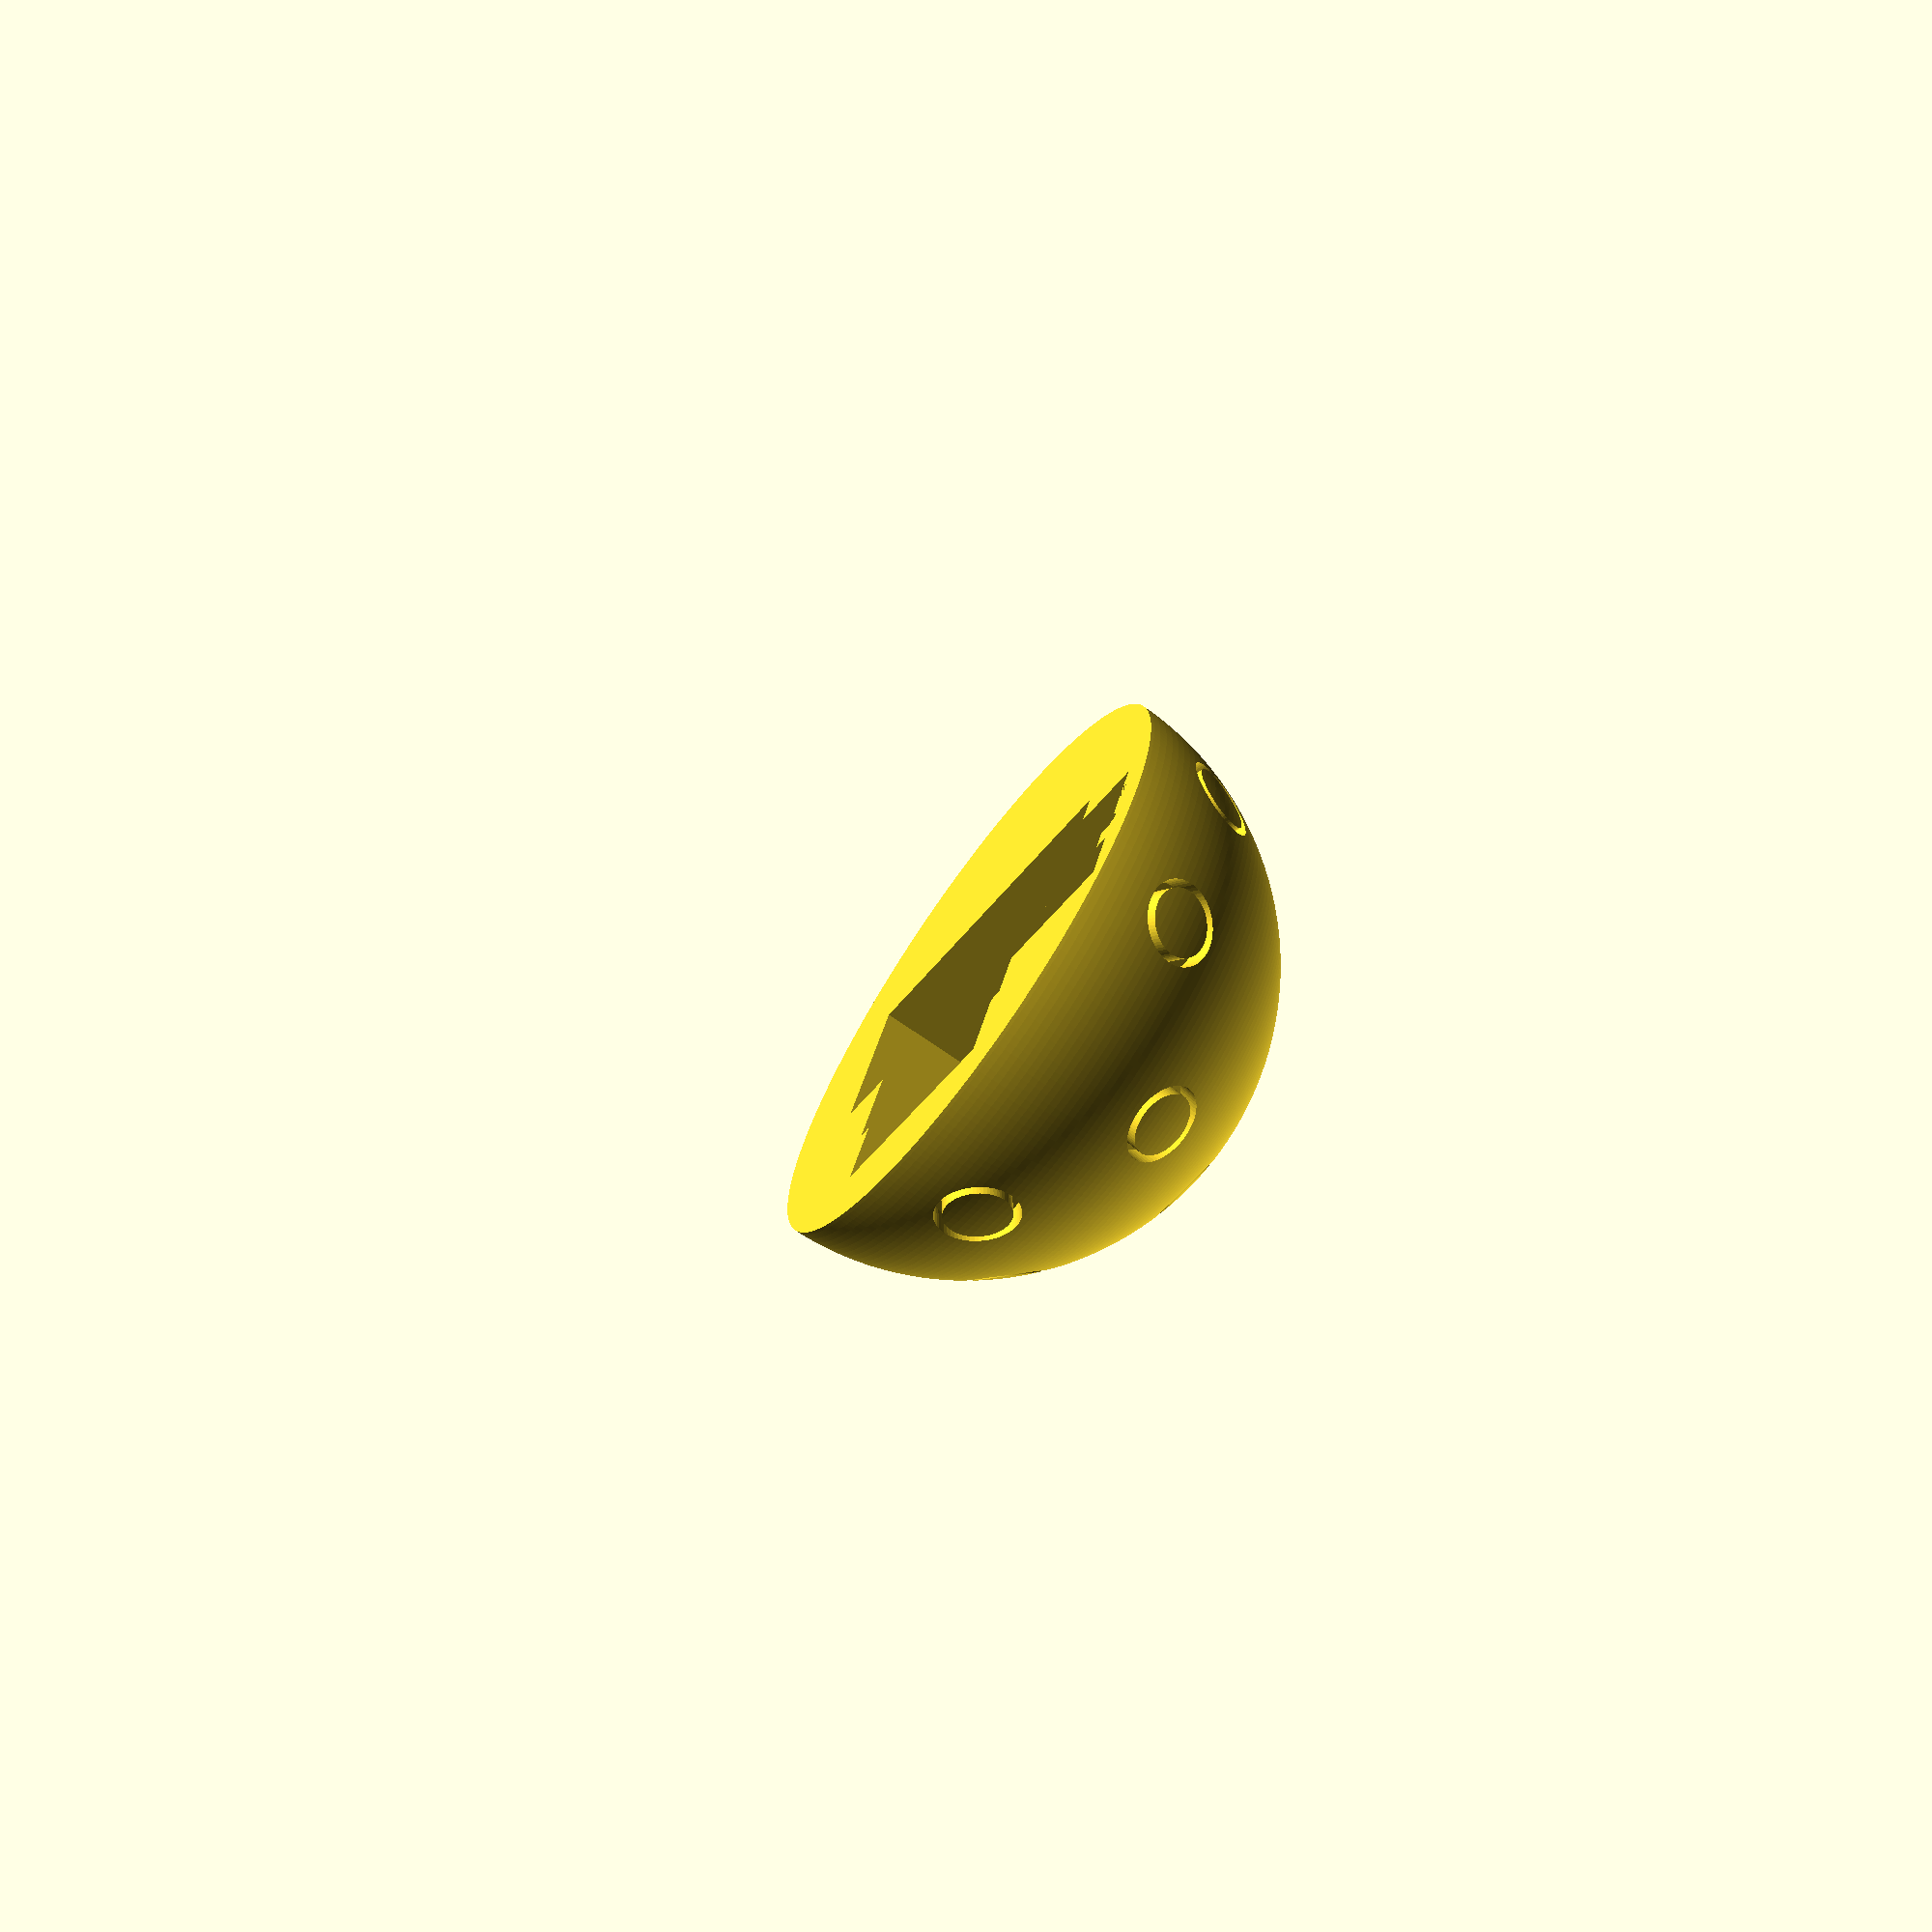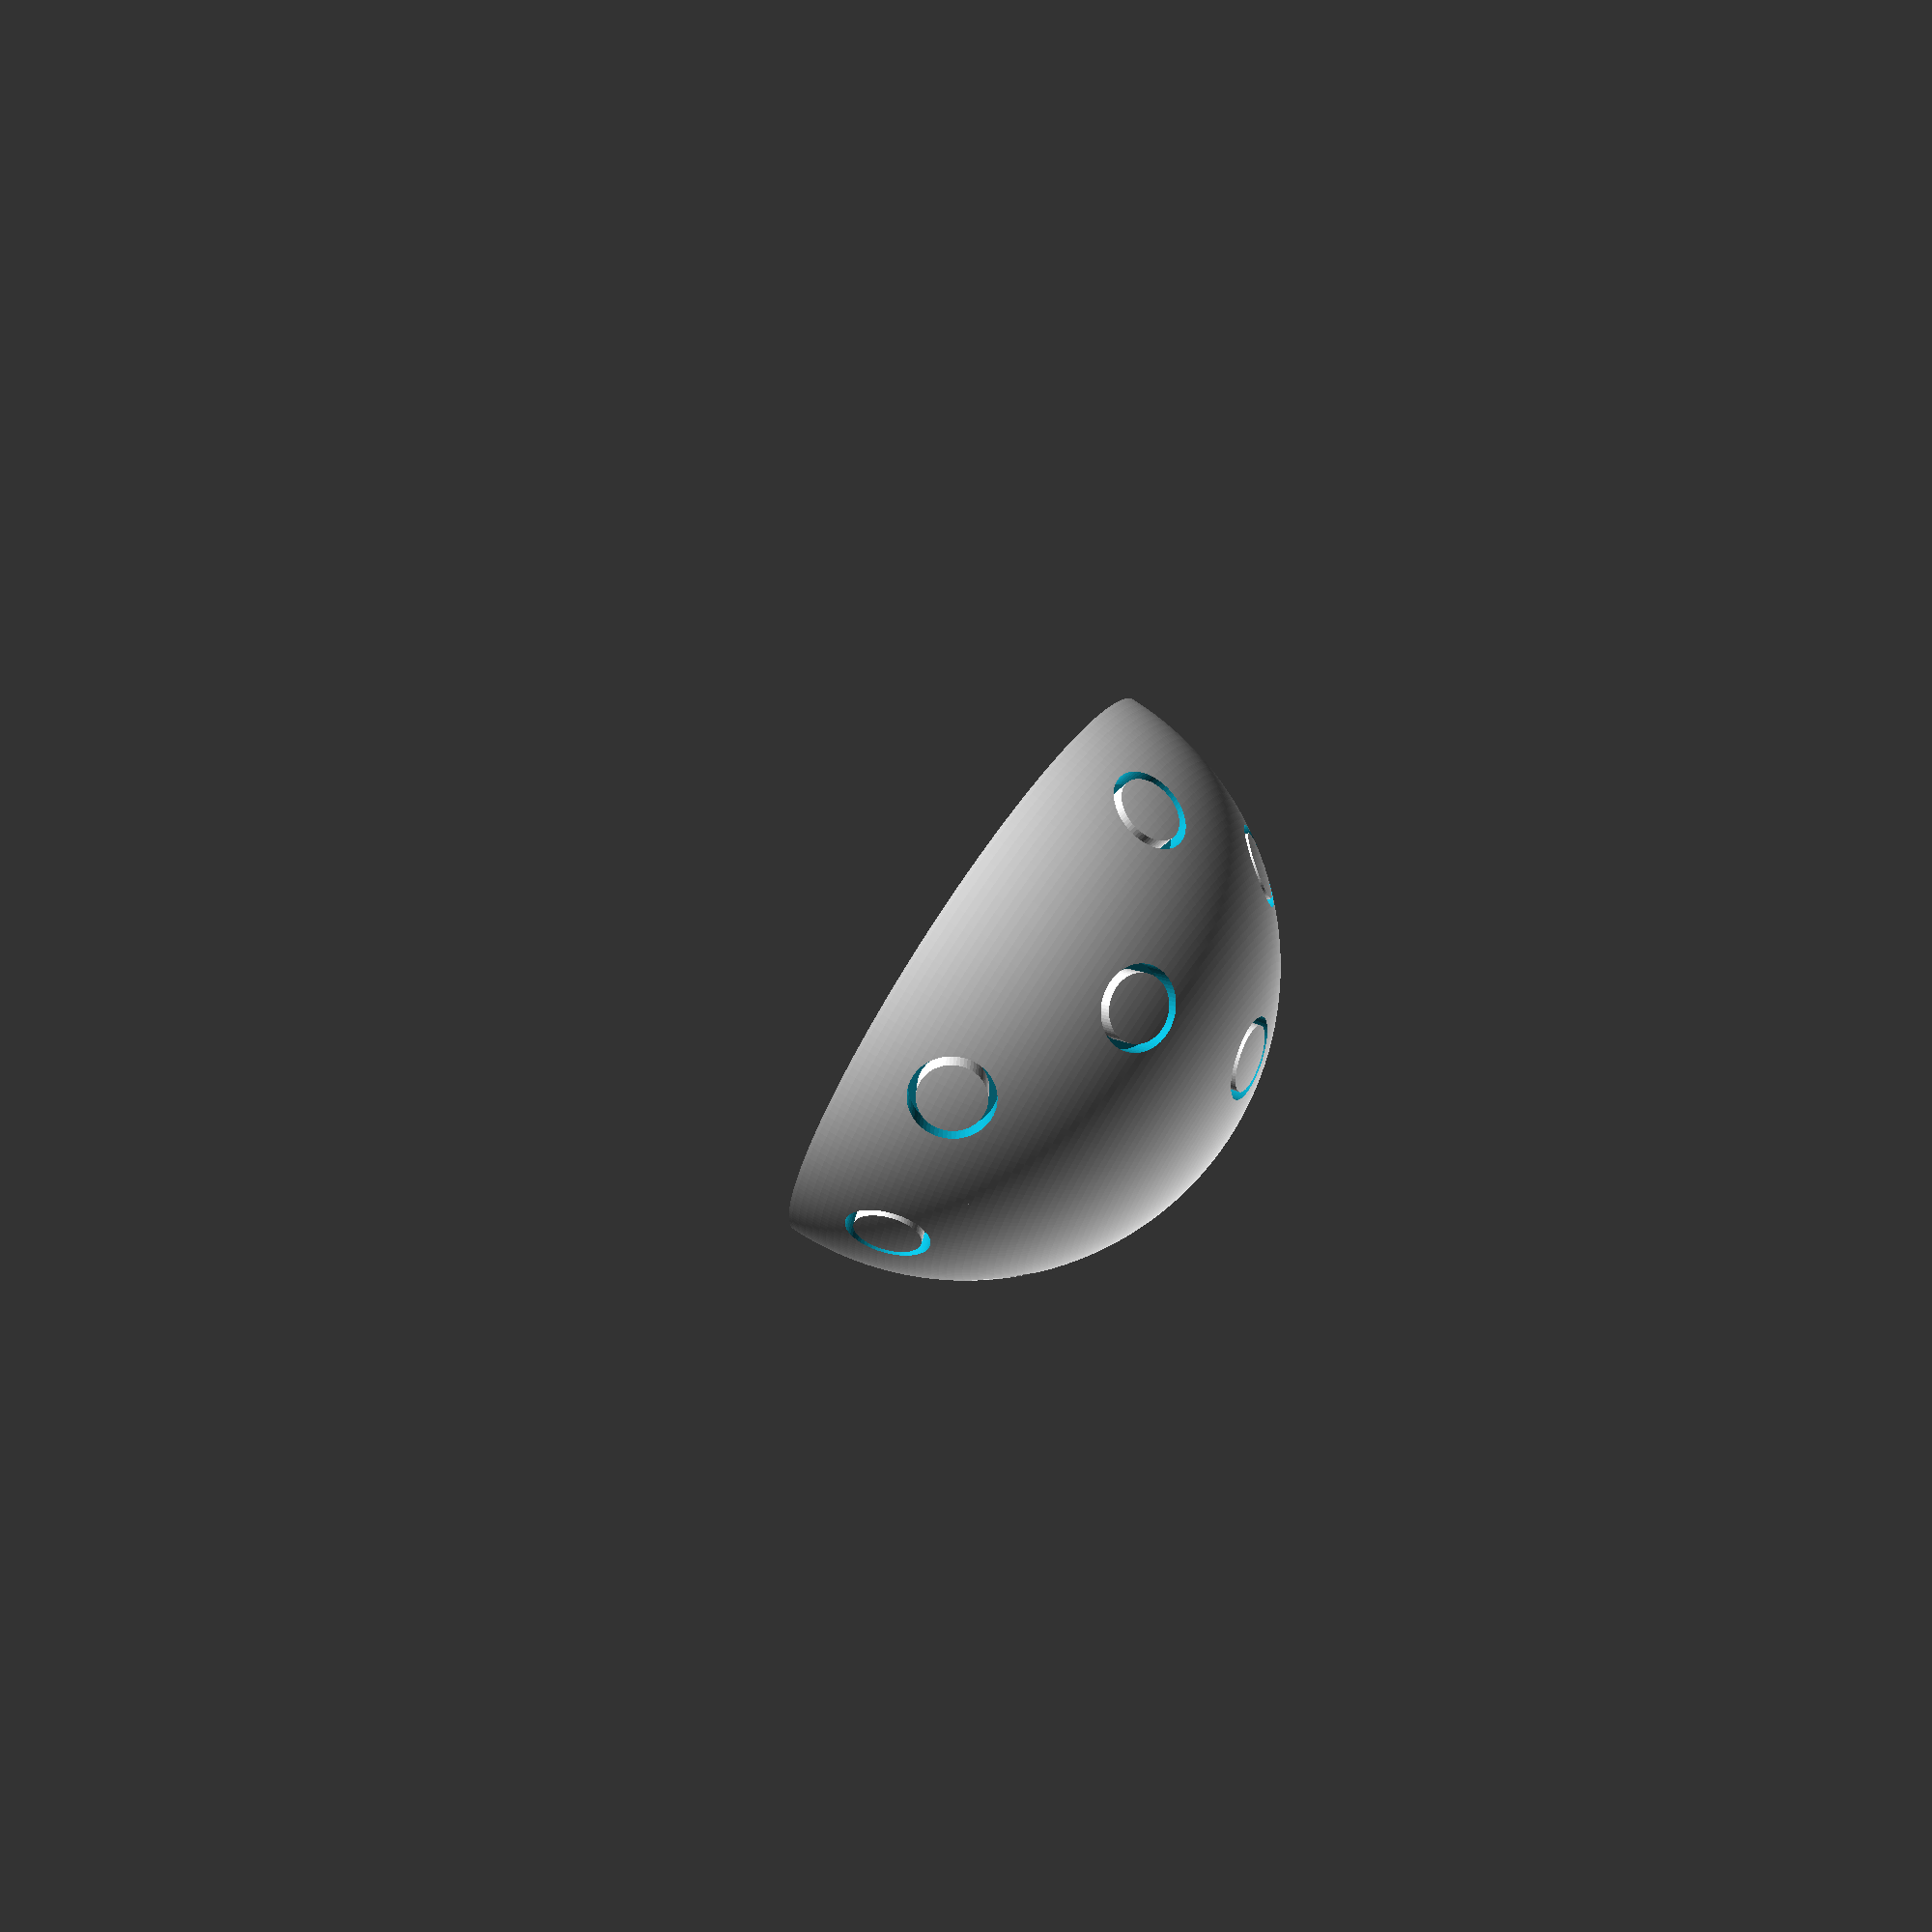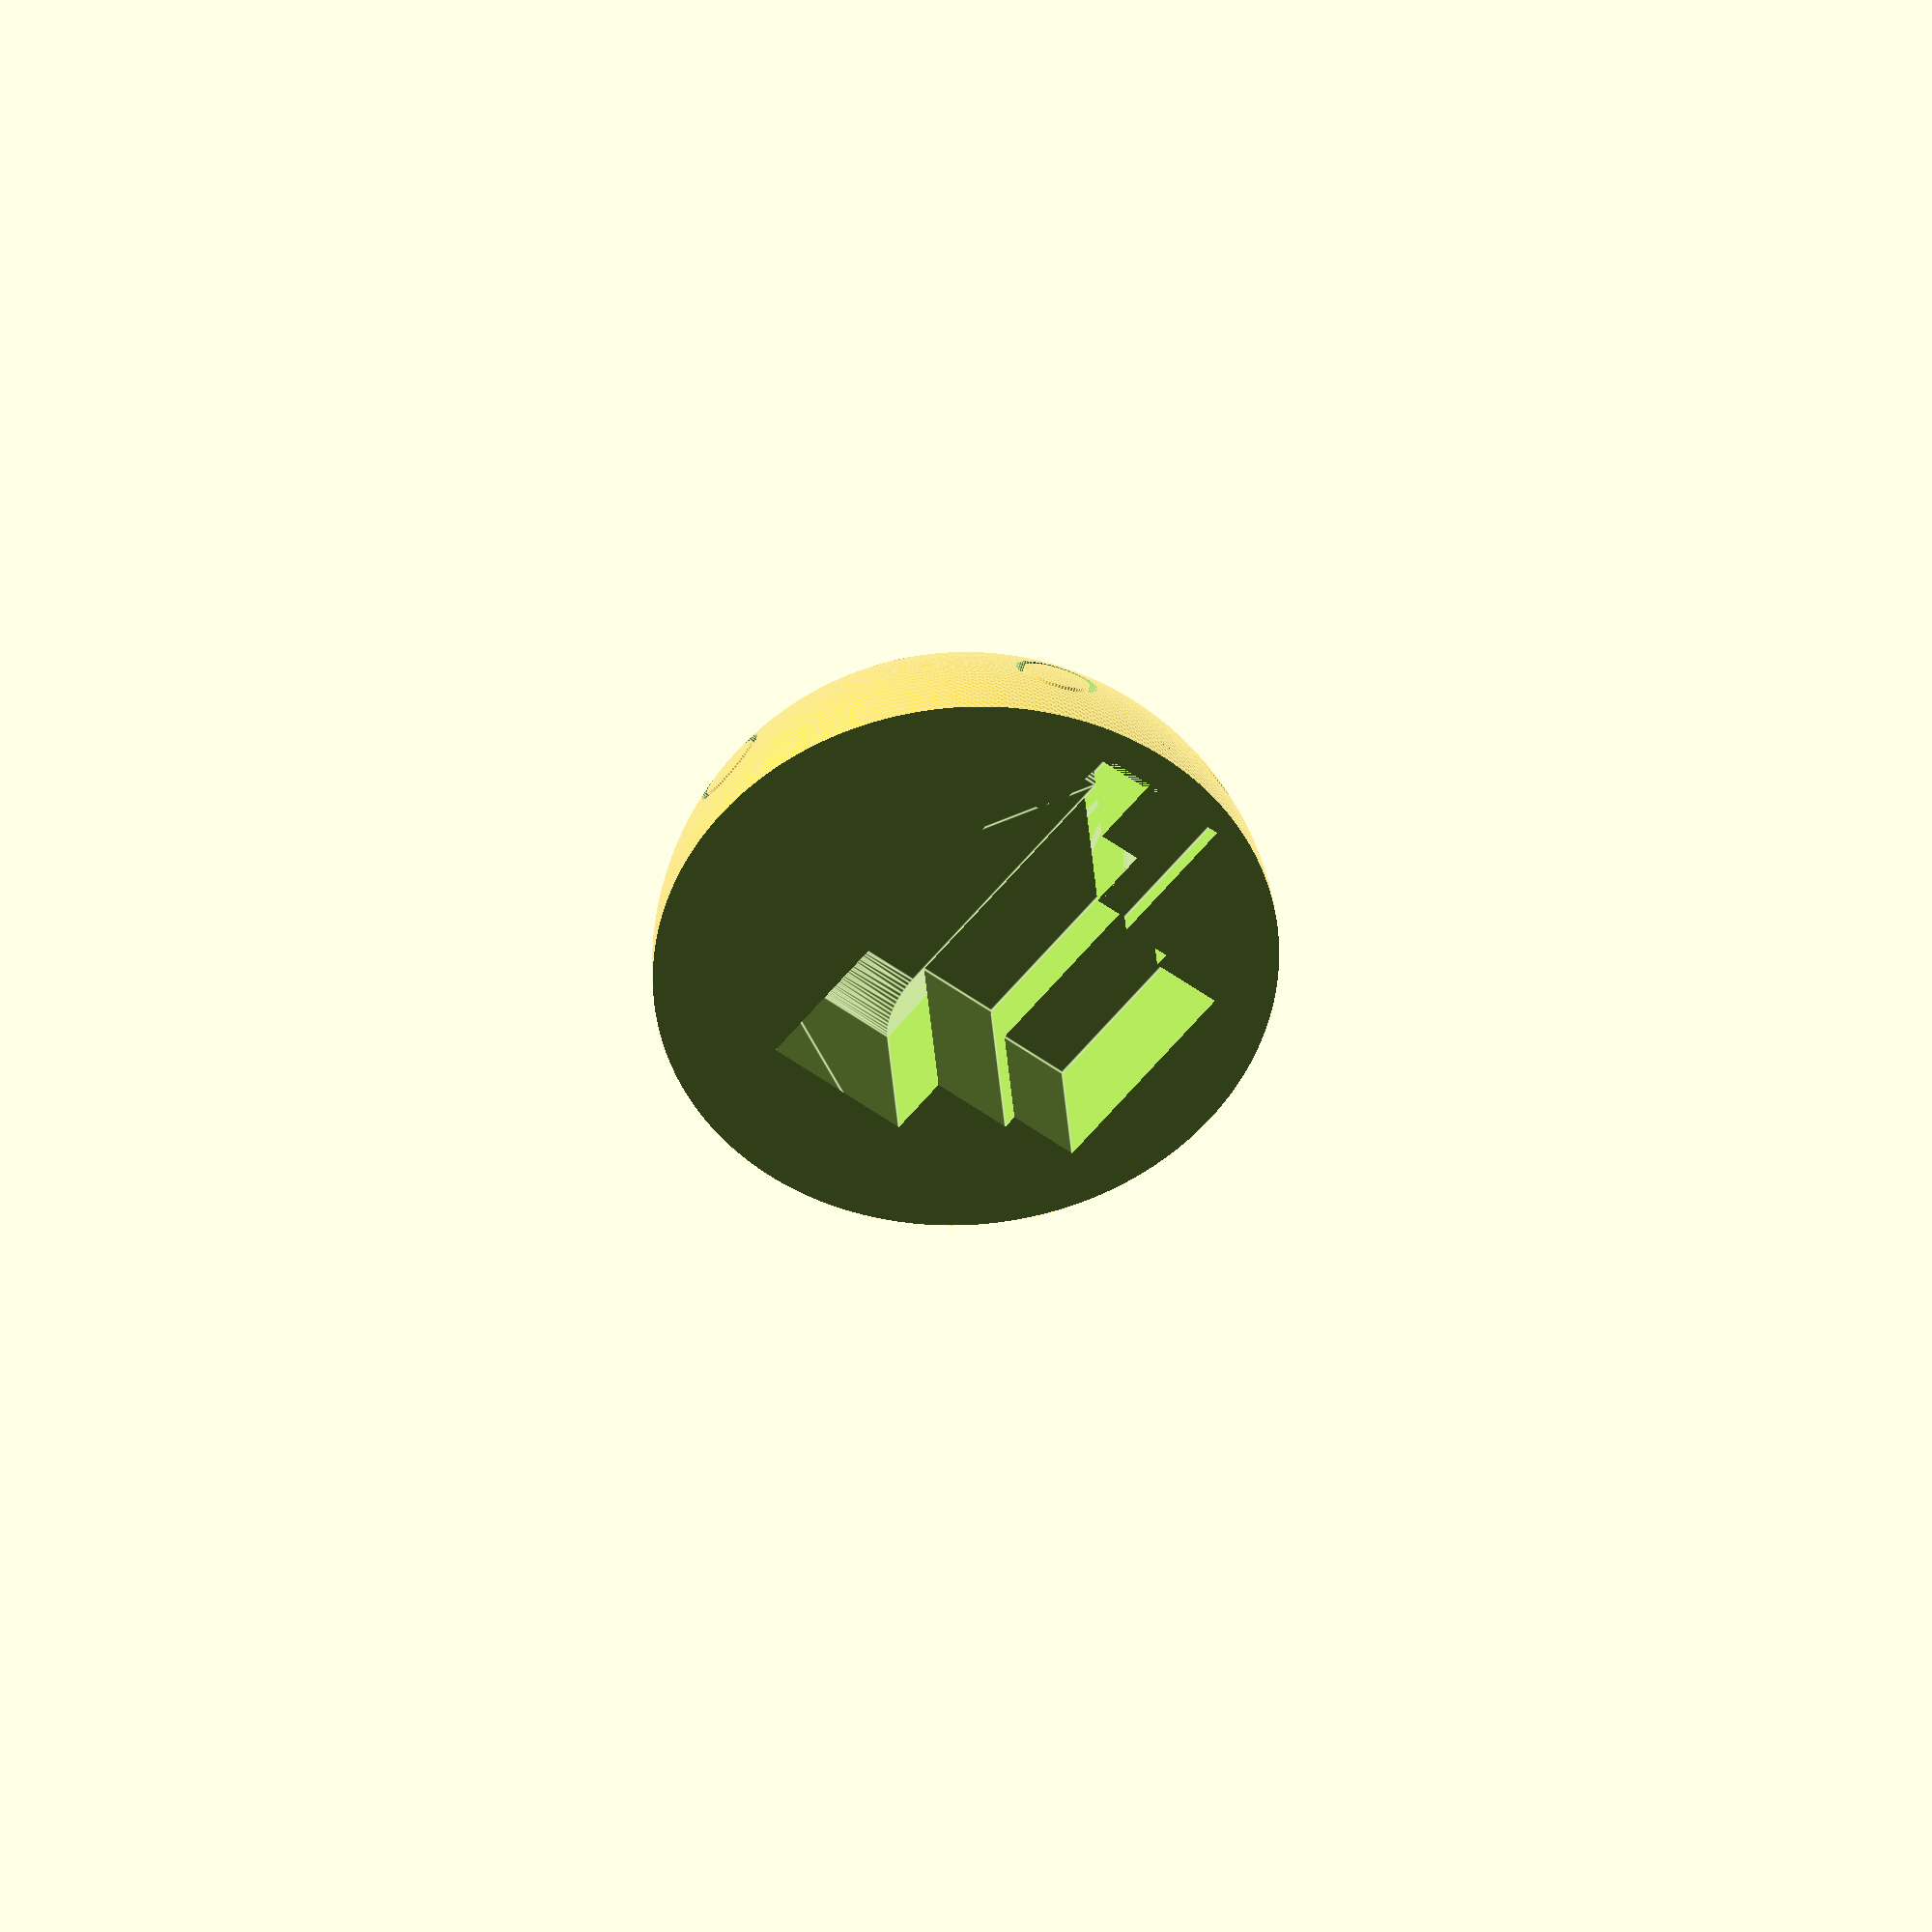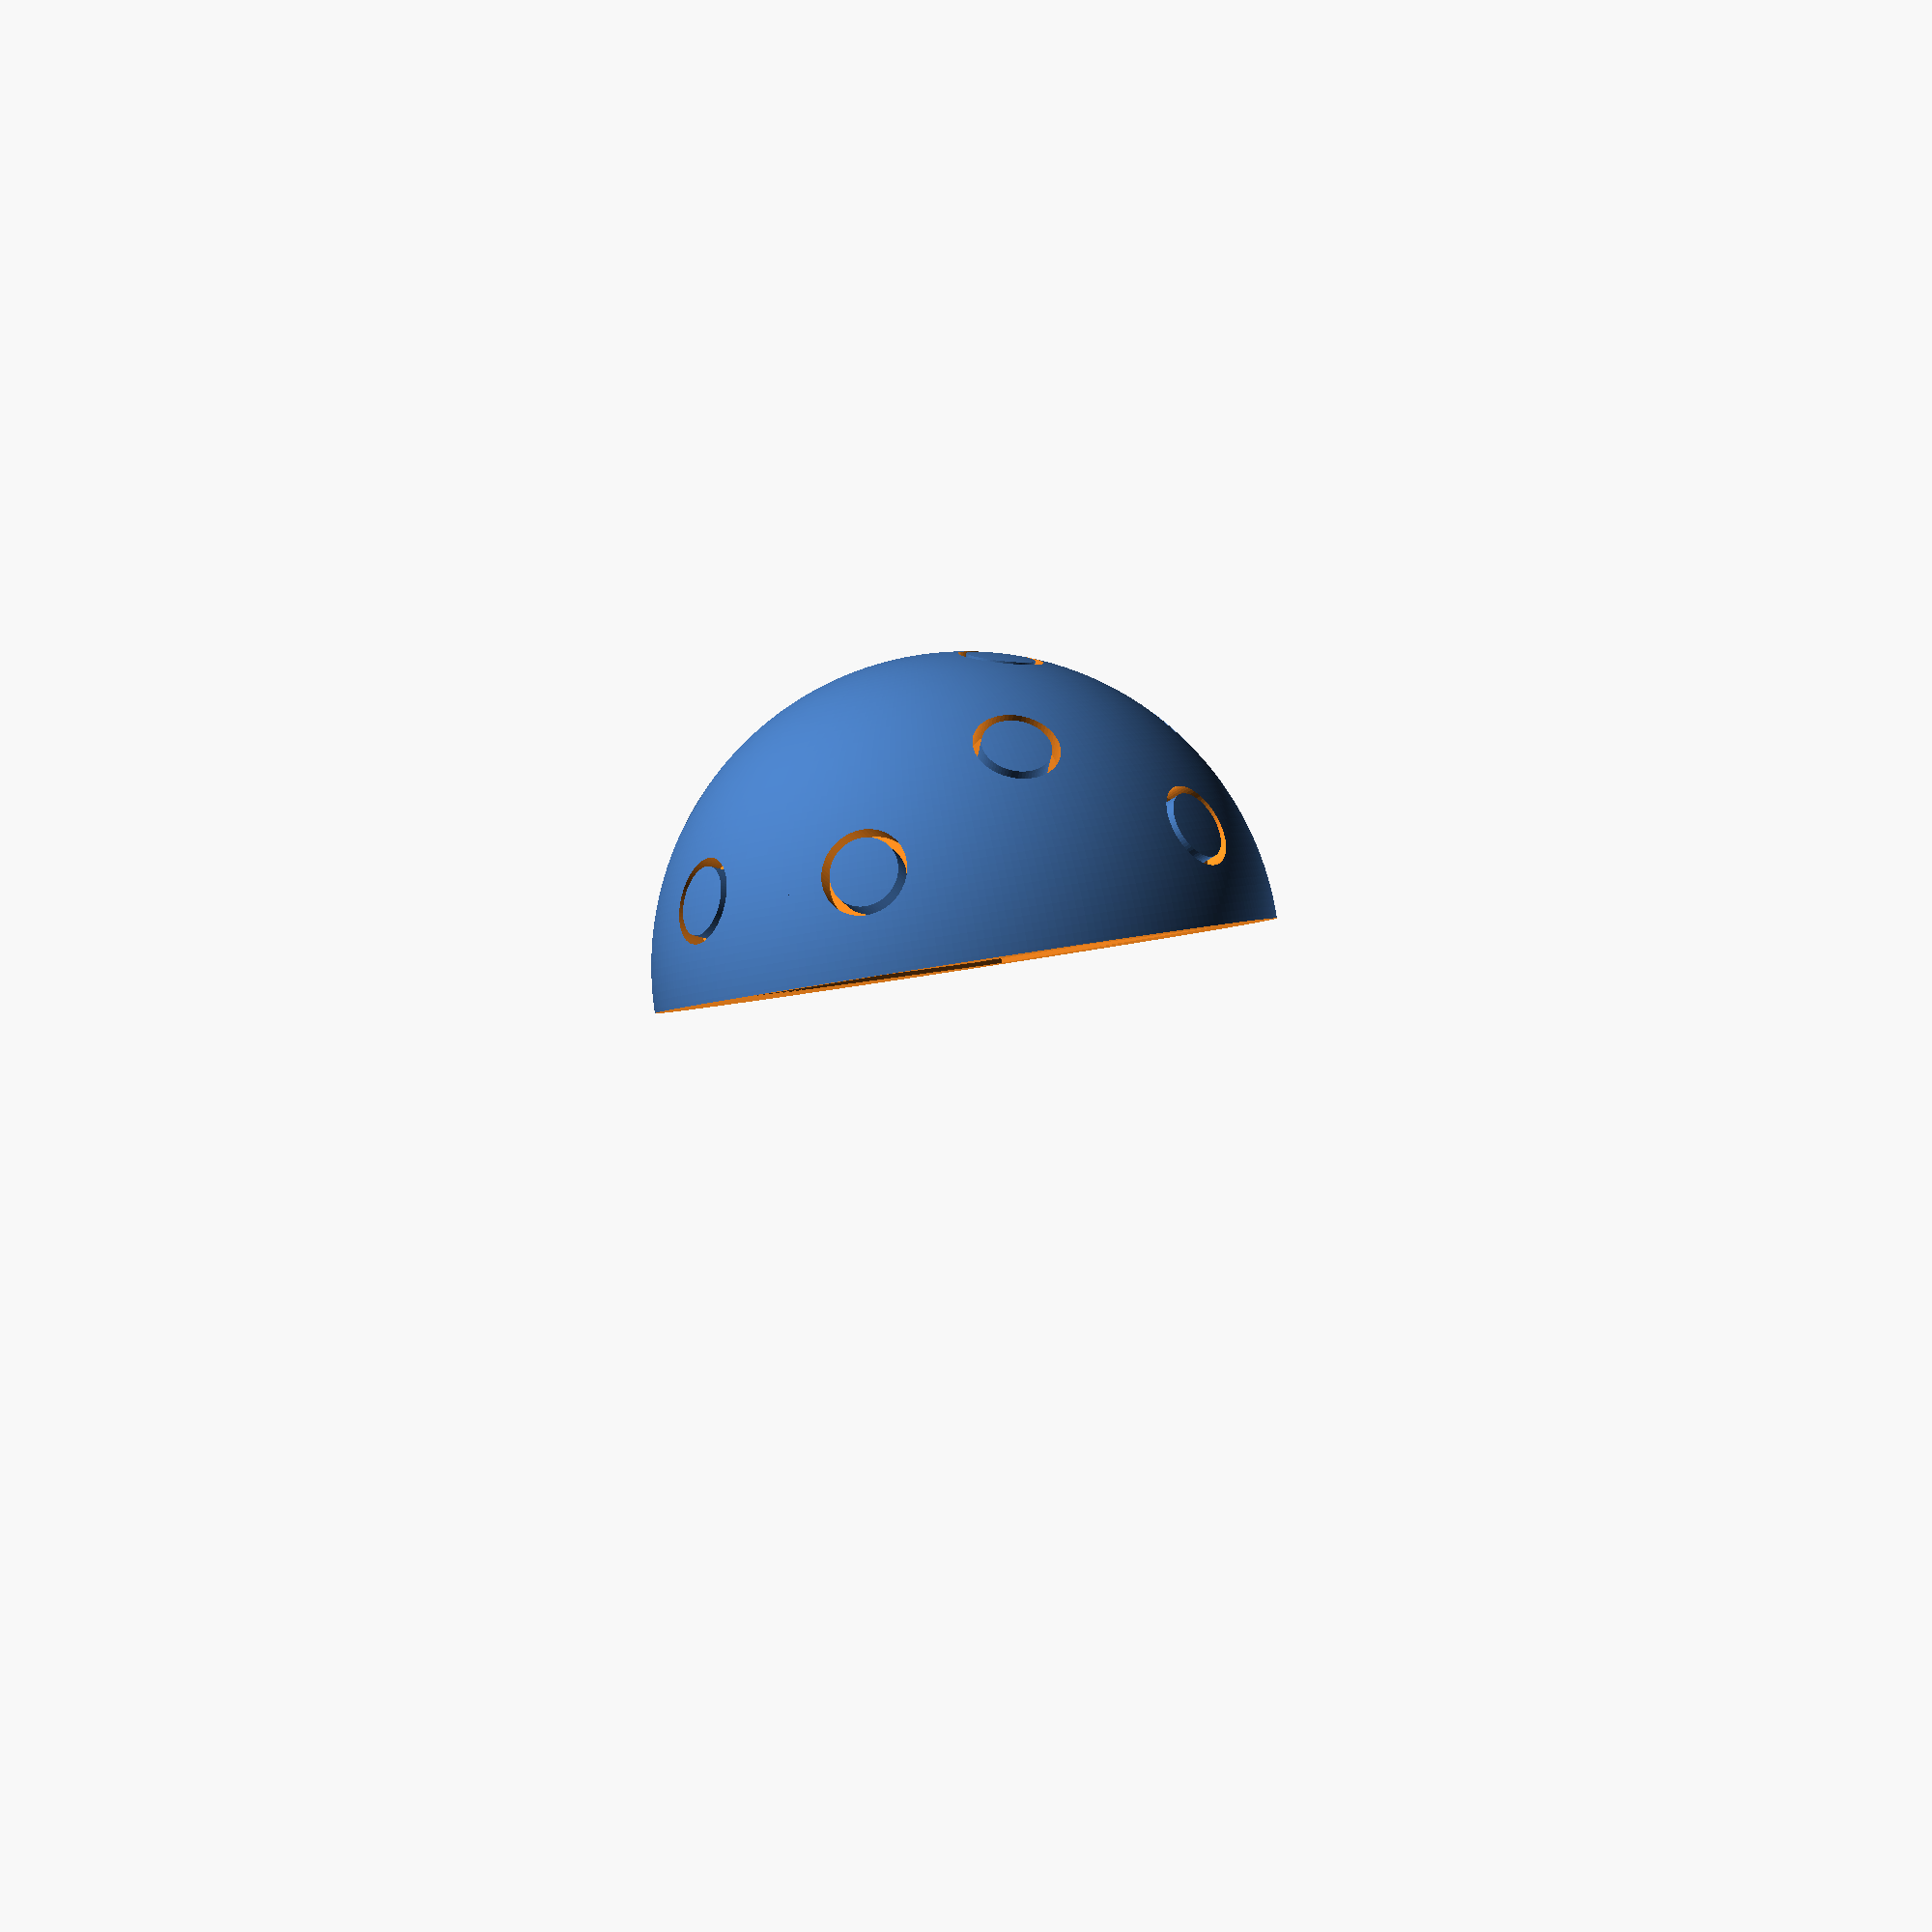
<openscad>

$fn=64;

module column() {
    translate([0, 0, -99.6])
    //translate([0,0,-82.3])
    difference() {
        cylinder(h=32 + 99.6 - 82.3, r=7.5);
        translate([0,0,-1])
        cylinder(h=100, r=6);
    }
}

module column_ring() {
    union() {
        rotate([-26.5650512,0,0])
        column();
        rotate([26.5650512,0,0])
        column();
        rotate([90 - 26.5650512,0,0])
        column();
        rotate([90 + 26.5650512,0,0])
        column();
        rotate([180 - 26.5650512,0,0])
        column();
        rotate([180 + 26.5650512,0,0])
        column();
        rotate([270 - 26.5650512,0,0])
        column();
        rotate([270 + 26.5650512,0,0])
        column();
    }
}

module power_bank(dims, corner_radius) {
    hull() {
        translate([dims[0]/2 - corner_radius, dims[1]/2 - corner_radius, 0])
        cylinder(h=dims[2], r=corner_radius, center=true);
        translate([-dims[0]/2 + corner_radius, dims[1]/2 - corner_radius, 0])
        cylinder(h=dims[2], r=corner_radius, center=true);
        translate([-dims[0]/2 + corner_radius, -dims[1]/2 + corner_radius, 0])
        cylinder(h=dims[2], r=corner_radius, center=true);
        translate([dims[0]/2 - corner_radius, -dims[1]/2 + corner_radius, 0])
        cylinder(h=dims[2], r=corner_radius, center=true);
    }
}

is_top = true;

rotate(a=is_top ? 0 : 180, v=[1, 0, 0])
difference() {
    
sphere(55, $fn=256);

rotate(a=45, v=[0,1,0])
union() {
    column_ring();
    rotate([0,90,0])
    column_ring();
    rotate([0,0,90])
    column_ring();
}

rotate(a=45, v=[0,1,0])
rotate([0,0,90])
rotate([270 - 26.5650512,0,0])
translate([0,0,-82.3])
cylinder(h=80, r=6.1);

translate([-100,-100,is_top ? -100 : 0])
cube([200, 200, 100]);

mirror([0,1,0])
translate([0,0,2])
union() {
    translate([-2,0,0])
    rotate(a=90, v=[0,1,0])
    power_bank([68.5, 67.2, 27.8], 8);
    
    translate([-10, 0, -10])
    cube([28, 48, 12]);
    translate([-6, 0, -2])
    difference() {
        cube([10, 49, 23.8]);
        
        translate([0, 0, 10])
        rotate(a=5, v=[1,0,0])
        translate([0, 49, -10])
        cube([10, 10, 24]);
    }
    translate([-4, 30, -23.5])
    cube([8, 100, 12]);
}

translate([19,0,2])
cube([16, 45, 68], center=true);
translate([25,0,5])
cube([30, 40, 40], center=true);

translate([0, 0, -100])
cylinder(h=100, r=6);
translate([14, 0, -32])
cube([26, 6, 8], center=true);

}

</openscad>
<views>
elev=249.8 azim=246.1 roll=305.3 proj=p view=wireframe
elev=105.8 azim=305.1 roll=236.3 proj=p view=solid
elev=325.6 azim=141.2 roll=176.0 proj=o view=edges
elev=90.7 azim=35.6 roll=8.7 proj=p view=solid
</views>
